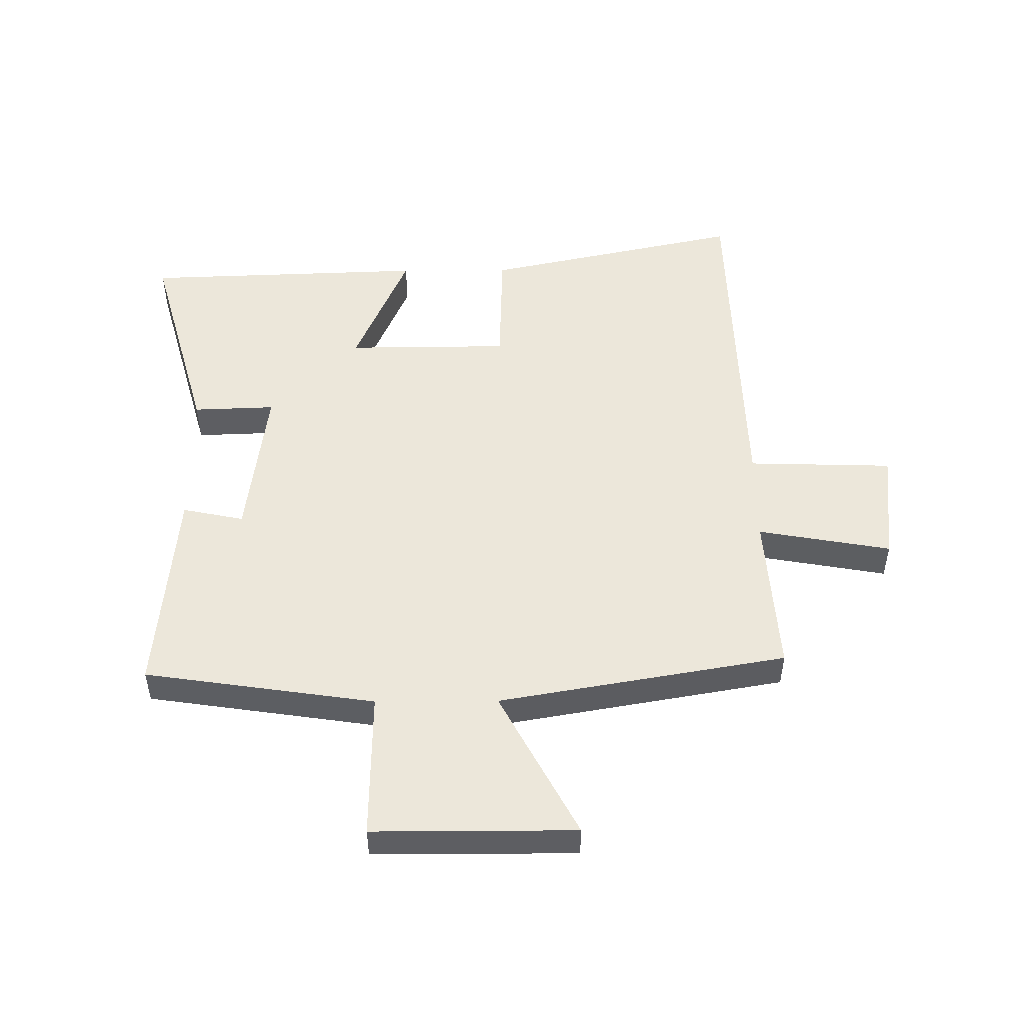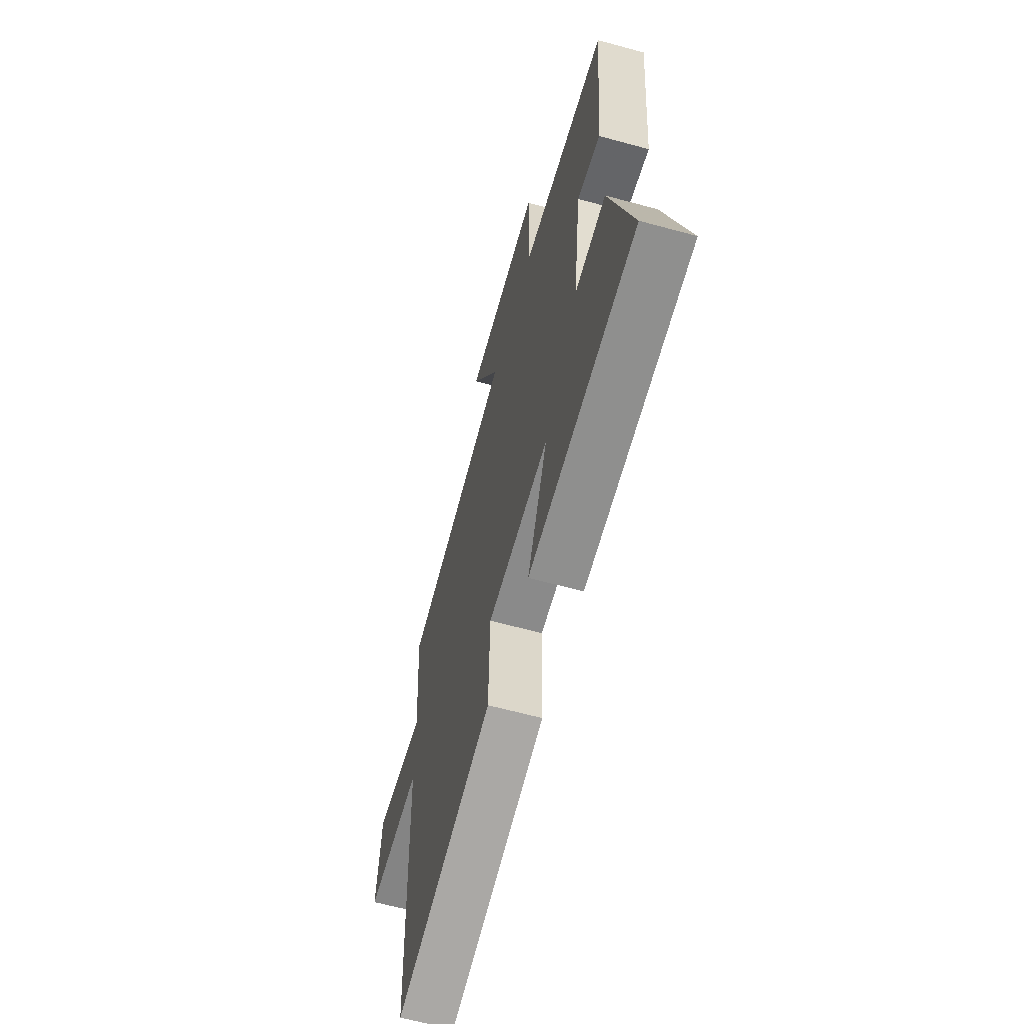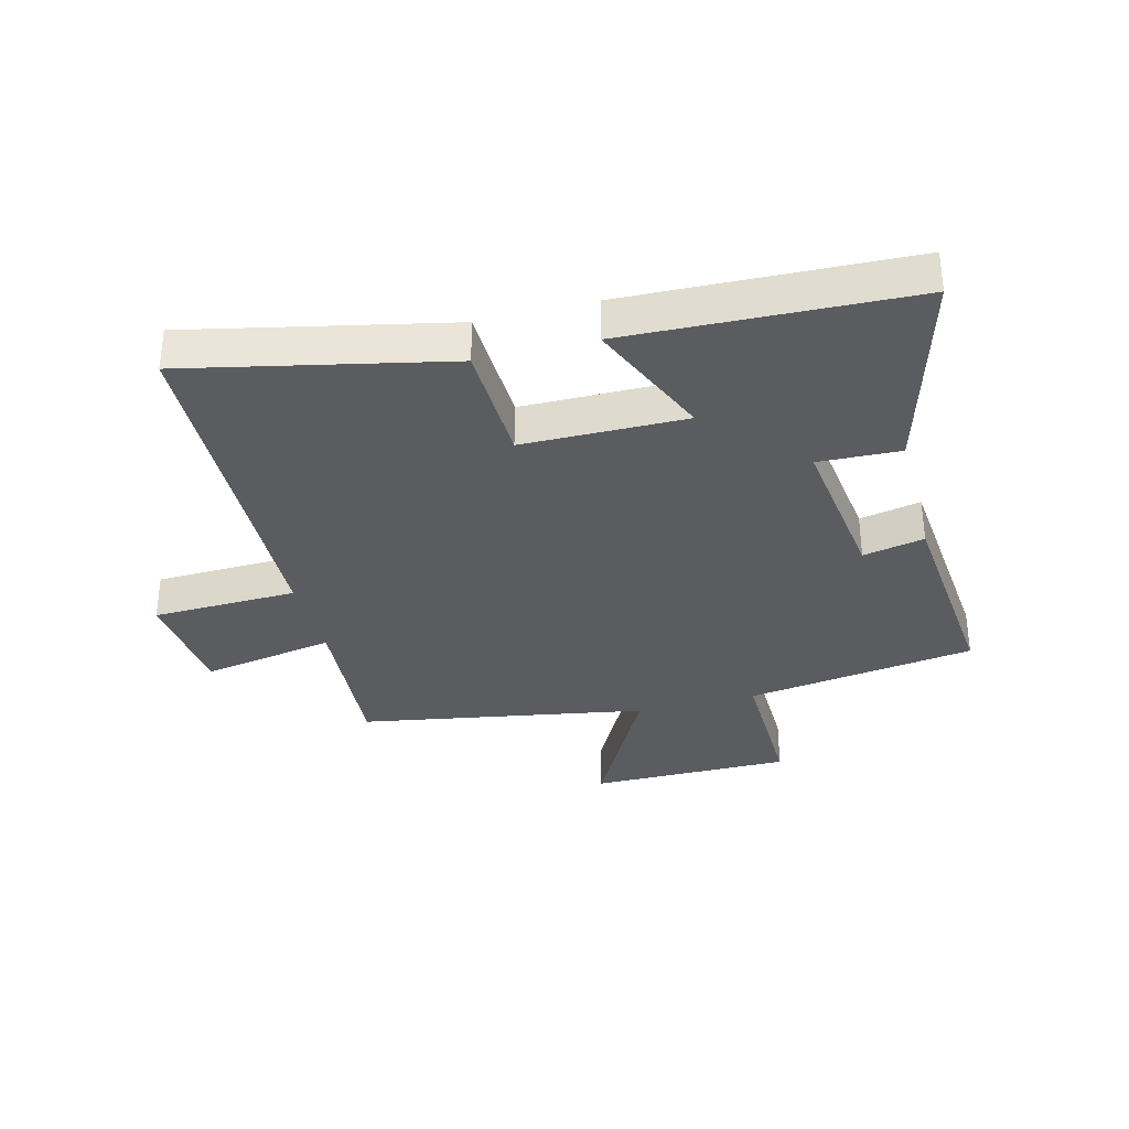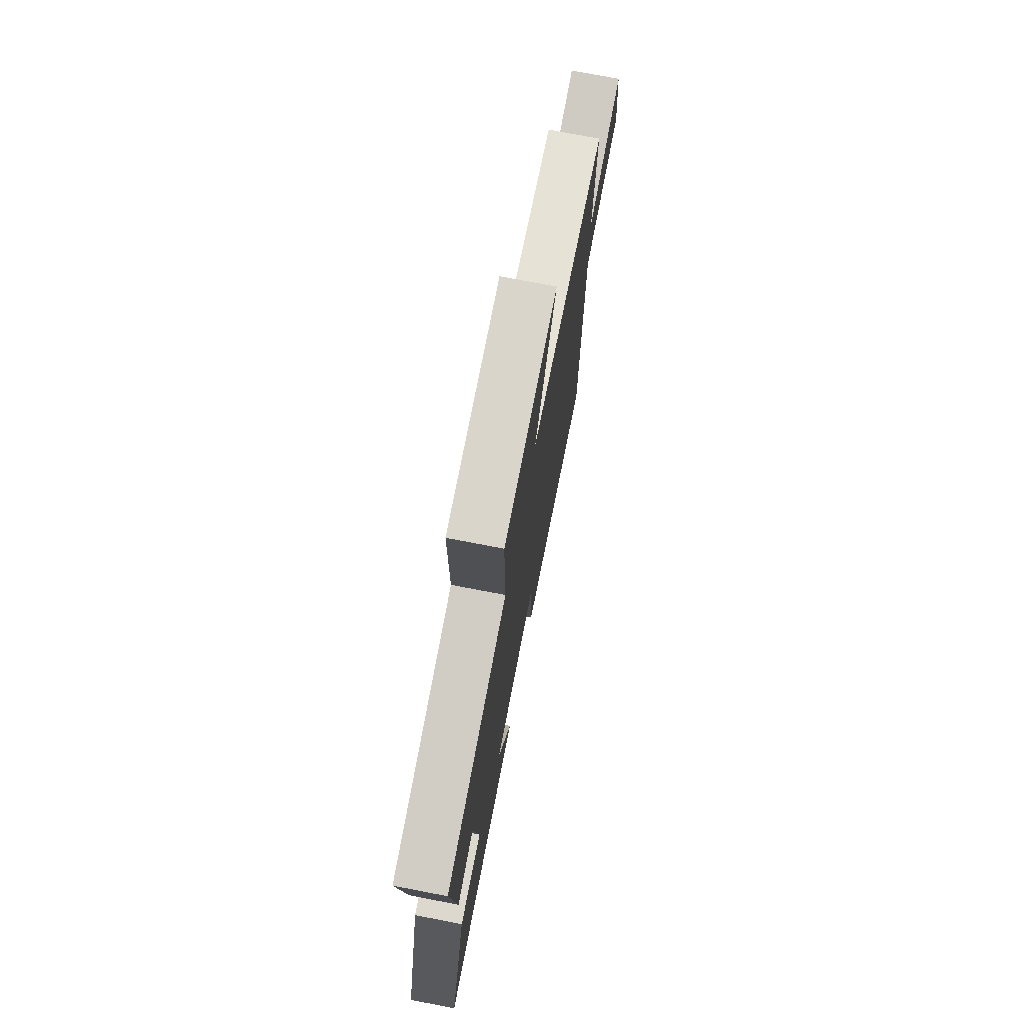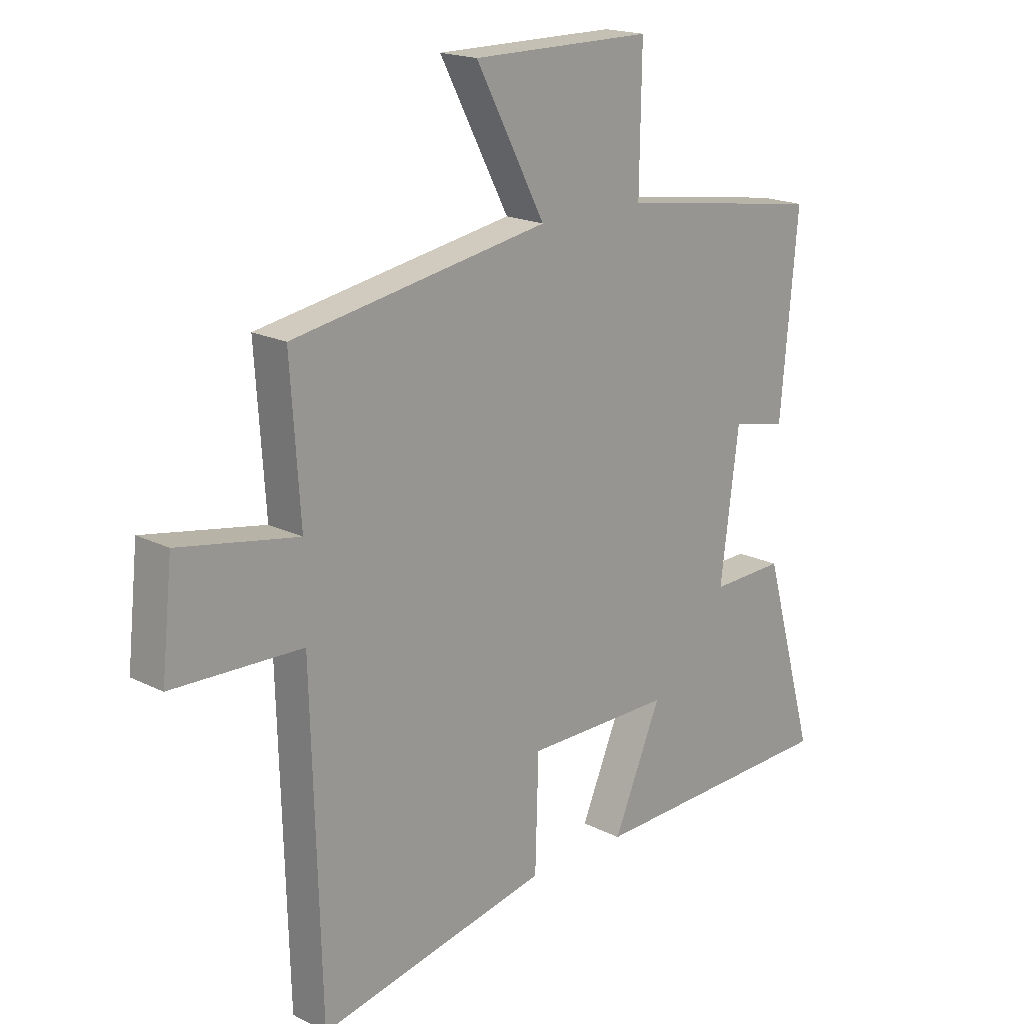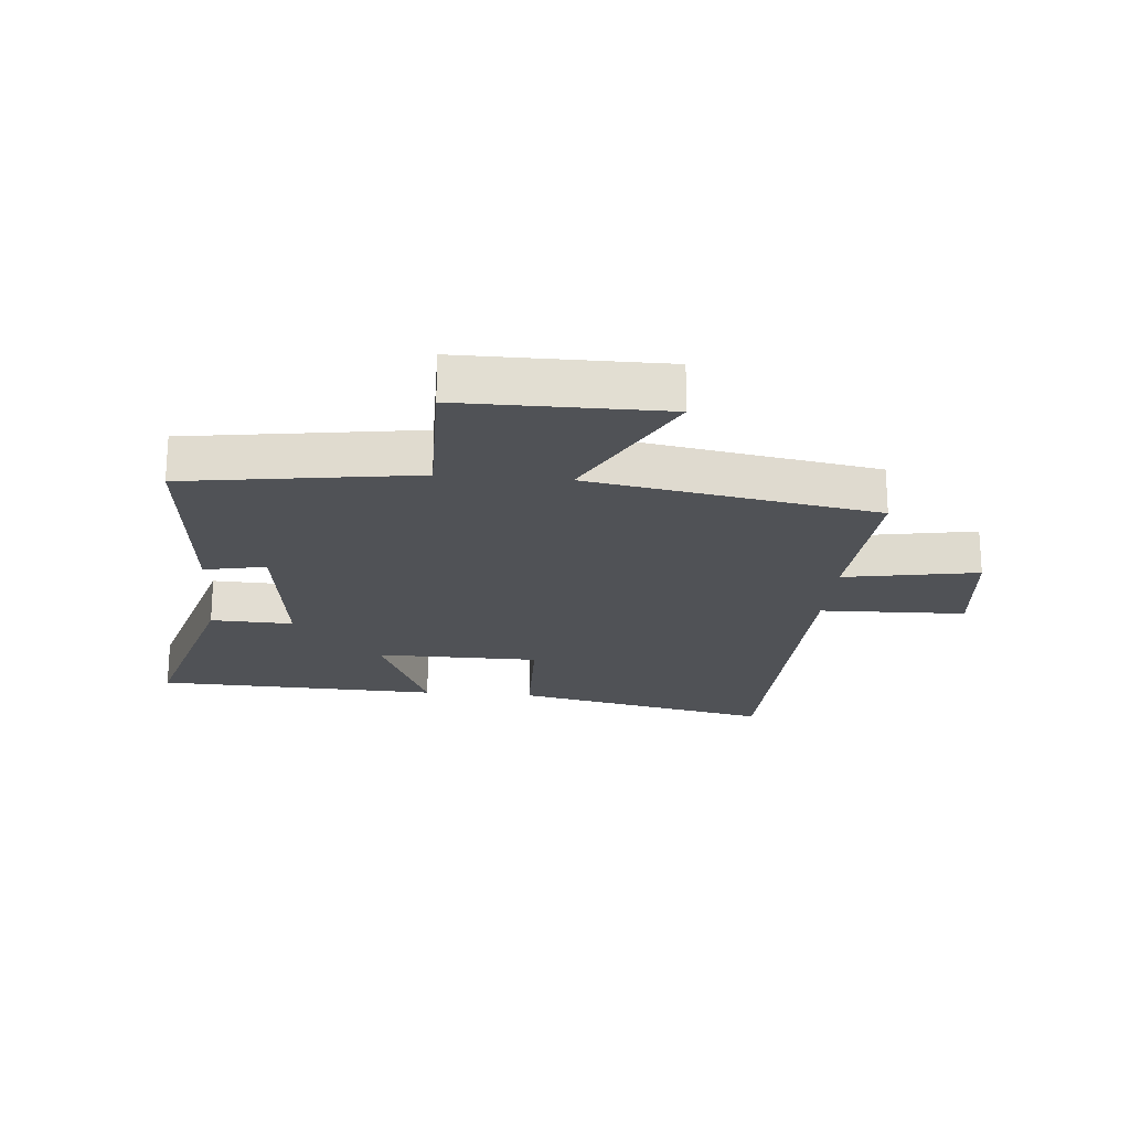
<metadata>
{"format":"obj","ext":"obj","renderer":"f3d","projection":"perspective","resolution":1024,"background":"white","views":[{"elev":50.6,"azim":-0.4,"up":"+Y"},{"elev":-63.1,"azim":-105.4,"up":"+Z"},{"elev":-33.8,"azim":-165.5,"up":"+Y"},{"elev":74.3,"azim":-79.1,"up":"+Z"},{"elev":18.4,"azim":134.3,"up":"+Z"},{"elev":-21.1,"azim":-5.1,"up":"+Y"}]}
</metadata>
<code>
v 0.518 0.07 0.418
v 0.5 0.07 0.151
v 0.719 0.07 0.19
v 0.739 0.07 0.002
v 0.5 0.07 -0.005
v 0.483 0.07 -0.592
v 0.057 0.07 -0.5
v 0.051 0.07 -0.297
v -0.217 0.07 -0.295
v -0.129 0.07 -0.5
v -0.596 0.07 -0.483
v -0.5 0.07 -0.141
v -0.365 0.07 -0.146
v -0.399 0.07 0.116
v -0.5 0.07 0.095
v -0.532 0.07 0.444
v -0.154 0.07 0.5
v -0.158 0.07 0.742
v 0.174 0.07 0.742
v 0.046 0.07 0.5
v 0.518 0 0.418
v 0.5 0 0.151
v 0.719 0 0.19
v 0.739 0 0.002
v 0.5 0 -0.005
v 0.483 0 -0.592
v 0.057 0 -0.5
v 0.051 0 -0.297
v -0.217 0 -0.295
v -0.129 0 -0.5
v -0.596 0 -0.483
v -0.5 0 -0.141
v -0.365 0 -0.146
v -0.399 0 0.116
v -0.5 0 0.095
v -0.532 0 0.444
v -0.154 0 0.5
v -0.158 0 0.742
v 0.174 0 0.742
v 0.046 0 0.5
f 17 18 19 20
f 17 20 1 2
f 14 15 16 17
f 13 14 17 2
f 10 11 12 13
f 9 10 13
f 8 9 13 2
f 5 6 7 8
f 5 8 2 3
f 3 4 5
f 40 39 38 37
f 22 21 40 37
f 37 36 35 34
f 22 37 34 33
f 33 32 31 30
f 33 30 29
f 22 33 29 28
f 28 27 26 25
f 23 22 28 25
f 25 24 23
f 1 21 22 2
f 2 22 23 3
f 3 23 24 4
f 4 24 25 5
f 5 25 26 6
f 6 26 27 7
f 7 27 28 8
f 8 28 29 9
f 9 29 30 10
f 10 30 31 11
f 11 31 32 12
f 12 32 33 13
f 13 33 34 14
f 14 34 35 15
f 15 35 36 16
f 16 36 37 17
f 17 37 38 18
f 18 38 39 19
f 19 39 40 20
f 20 40 21 1

</code>
